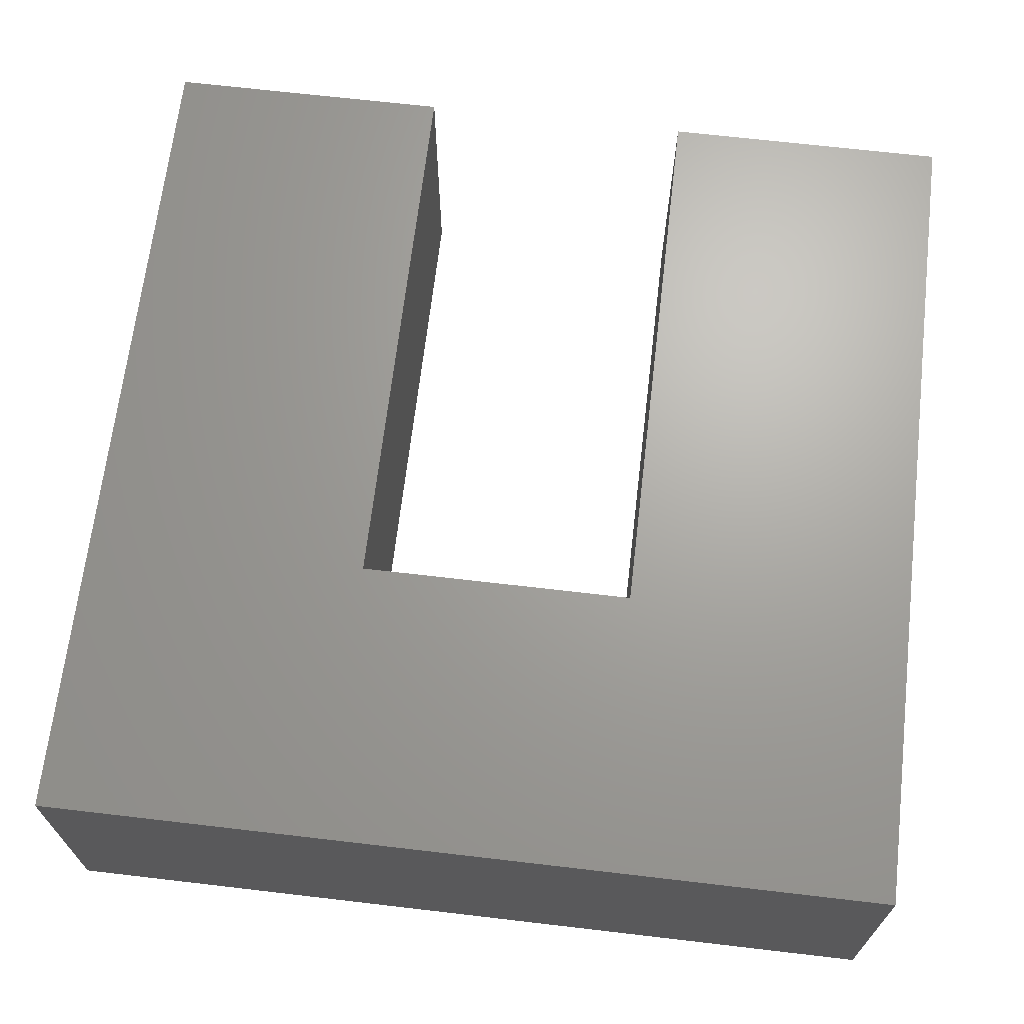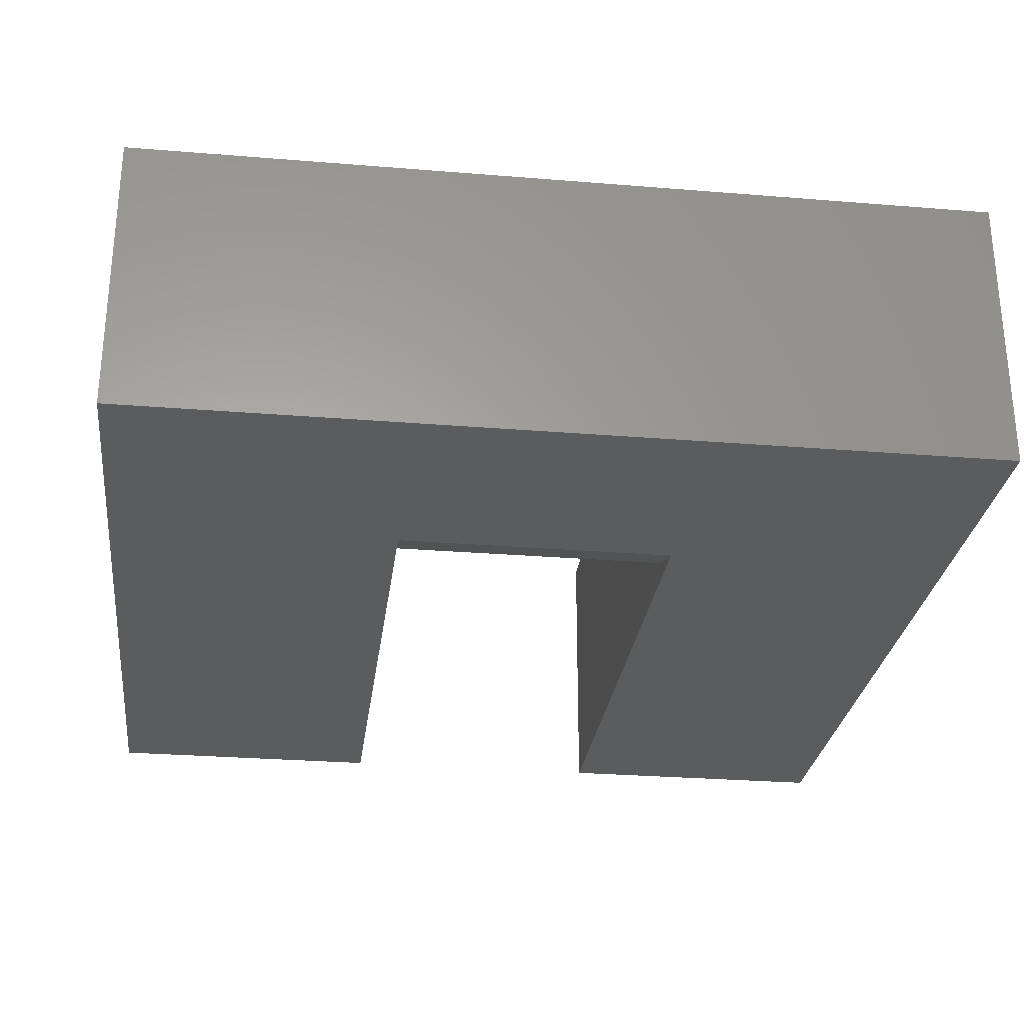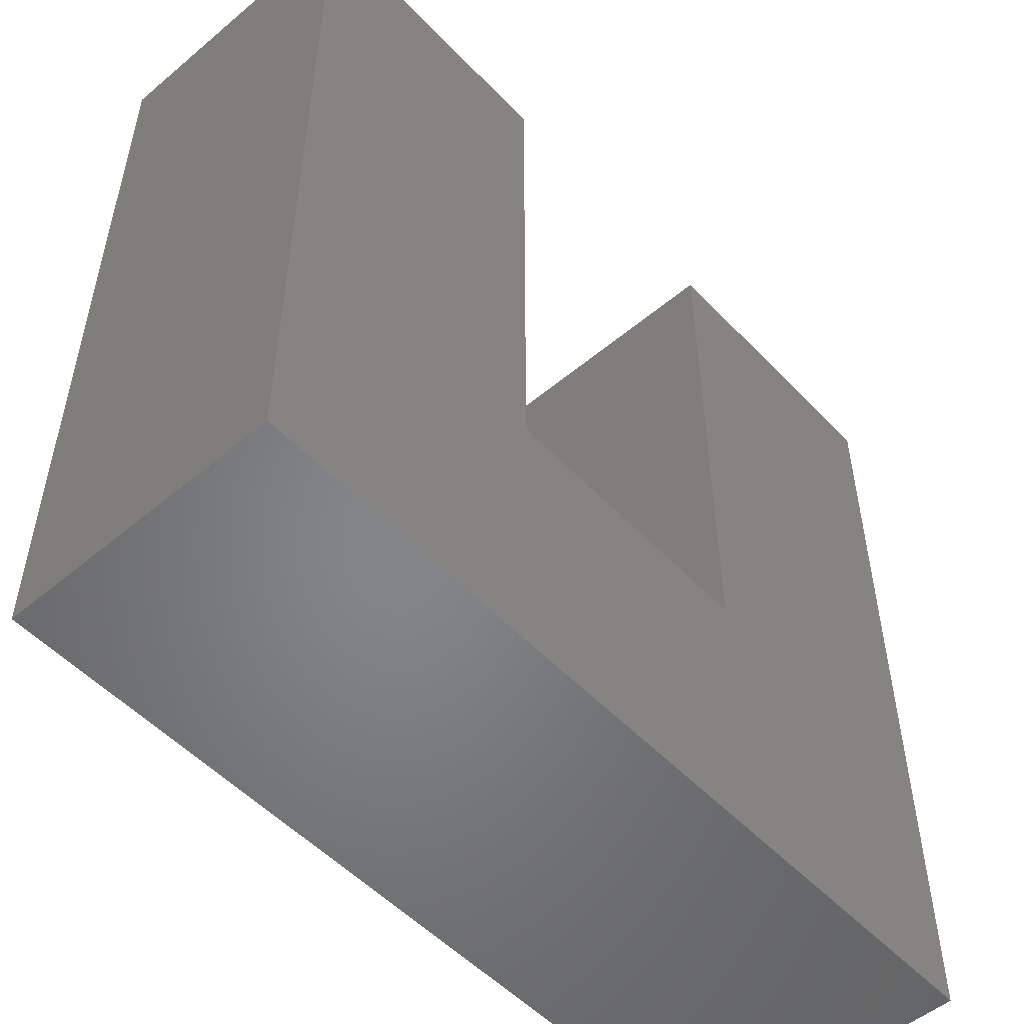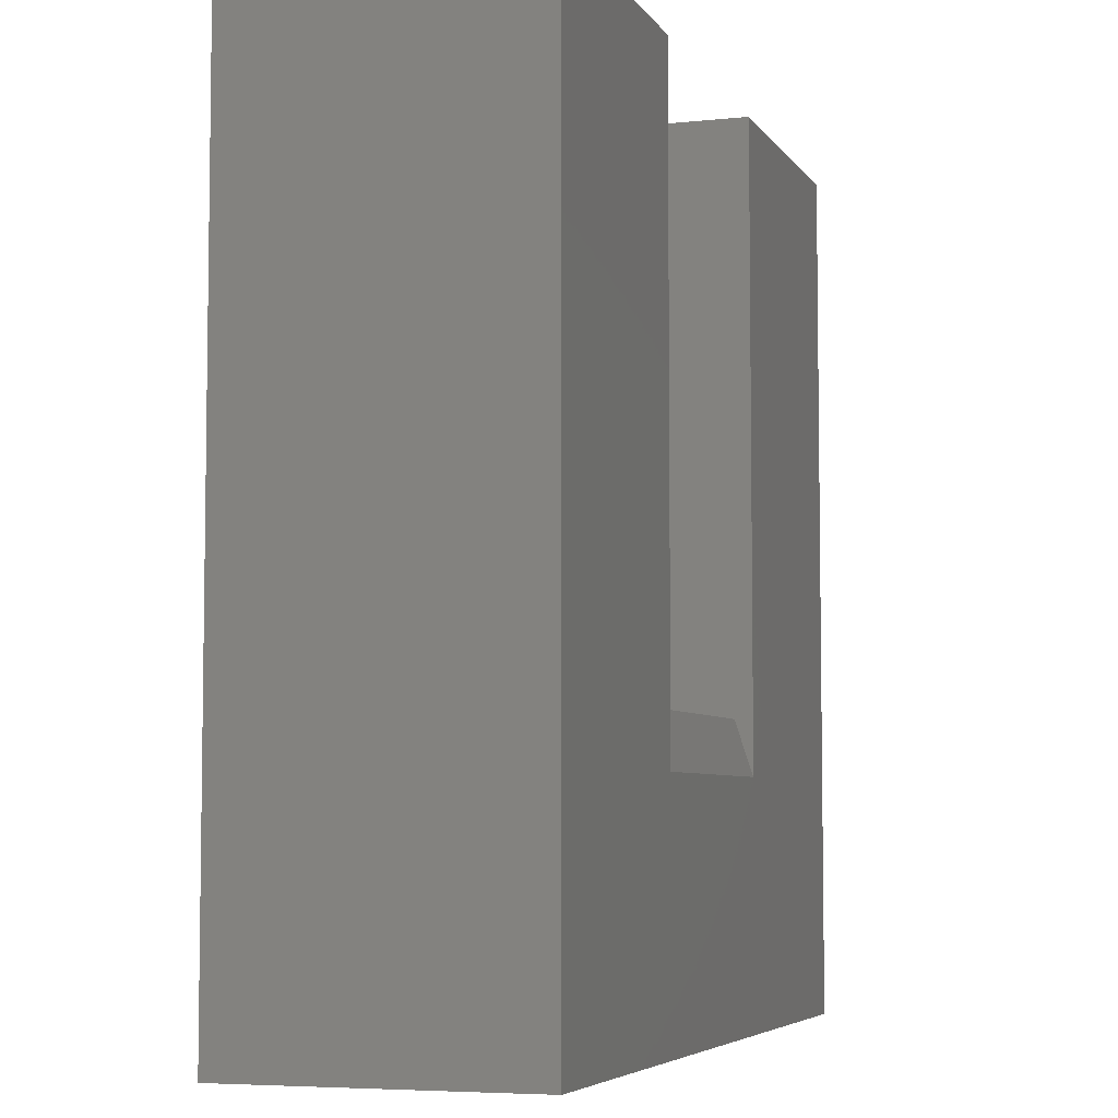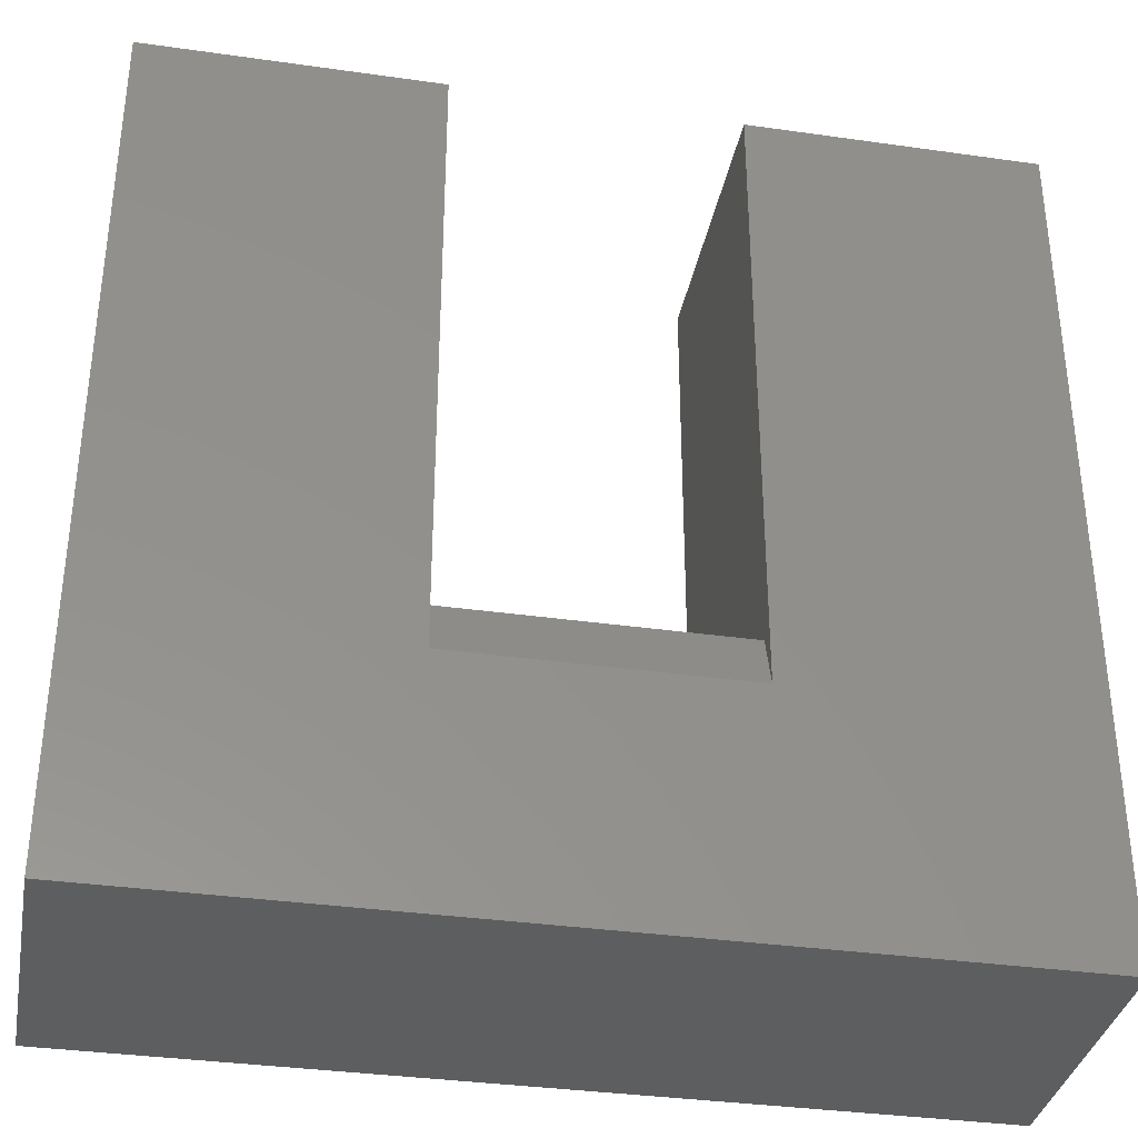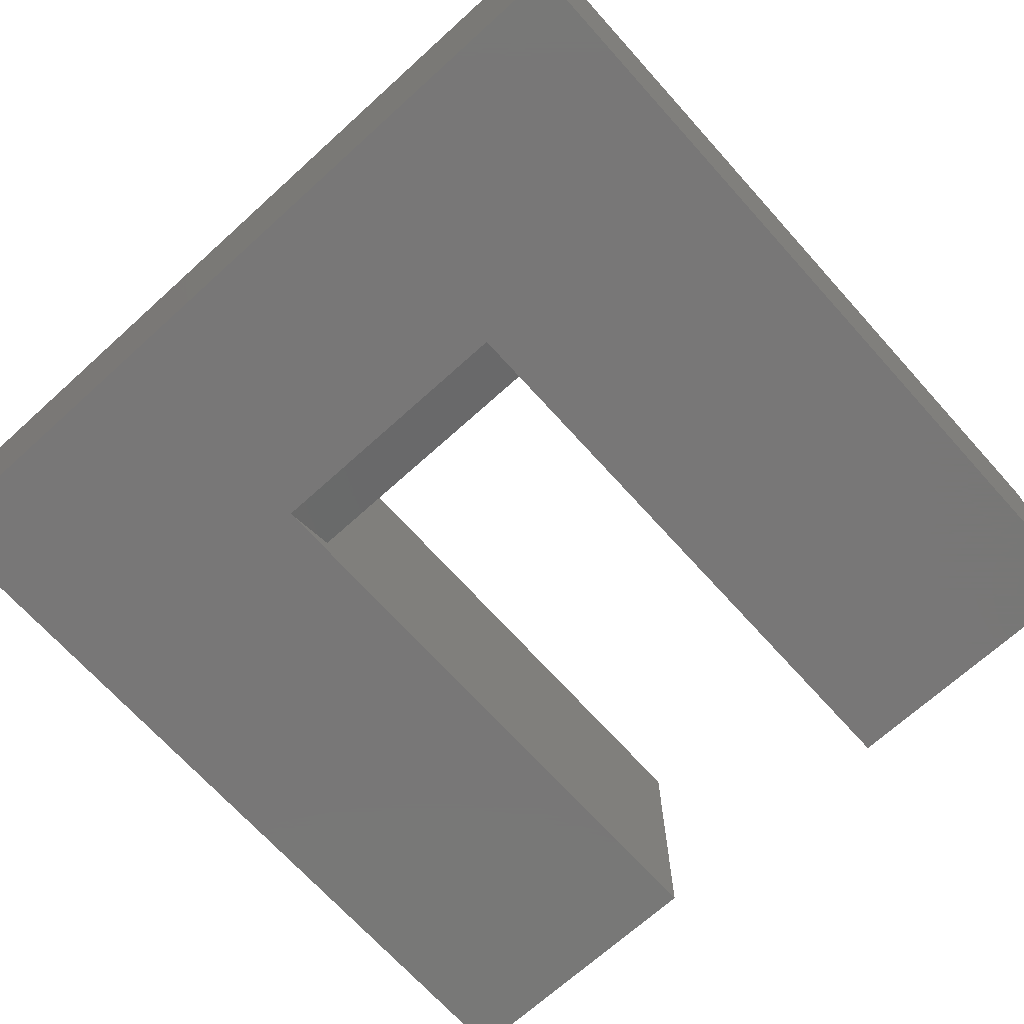
<metadata>
{"format":"stl","ext":"stl","renderer":"f3d","projection":"perspective","resolution":1024,"background":"white","views":[{"elev":67.6,"azim":-173.3,"up":"+Y"},{"elev":-27.9,"azim":172.9,"up":"+Y"},{"elev":-52.5,"azim":132.0,"up":"+Z"},{"elev":-5.6,"azim":-71.8,"up":"+Z"},{"elev":-35.1,"azim":-10.7,"up":"+Z"},{"elev":-70.1,"azim":-137.9,"up":"+Y"}]}
</metadata>
<code>
# stl→obj: 18 verts, 32 faces
v -0.09893 -0.25 0.75
v -0.09893 1.402e-17 0.75
v -0.3516 -0.25 0.75
v -0.3516 2.549e-33 0.75
v 0.3984 -0.25 0.75
v 0.3984 4.163e-17 0.75
v 0.1458 -0.25 0.75
v 0.1458 2.761e-17 0.75
v 0.3984 -0.25 -4.592e-17
v 0.1458 -0.25 0.2058
v -0.3516 -0.25 0
v -0.09893 -0.25 0.2058
v 0.1458 2.761e-17 0.2526
v -0.09893 1.402e-17 0.2526
v 0.1458 -0.2344 0.2526
v -0.09893 -0.2344 0.2526
v -0.3516 0 0
v 0.3984 4.163e-17 -4.592e-17
f 1 2 3
f 3 2 4
f 5 6 7
f 7 6 8
f 5 7 9
f 9 7 10
f 9 10 11
f 11 10 12
f 11 12 3
f 3 12 1
f 13 14 15
f 15 14 16
f 14 2 16
f 16 2 1
f 16 1 12
f 8 13 7
f 7 13 15
f 7 15 10
f 3 4 11
f 11 4 17
f 9 18 5
f 5 18 6
f 12 10 16
f 16 10 15
f 18 8 6
f 8 18 13
f 13 18 17
f 13 17 14
f 14 17 4
f 14 4 2
f 11 17 9
f 9 17 18

</code>
